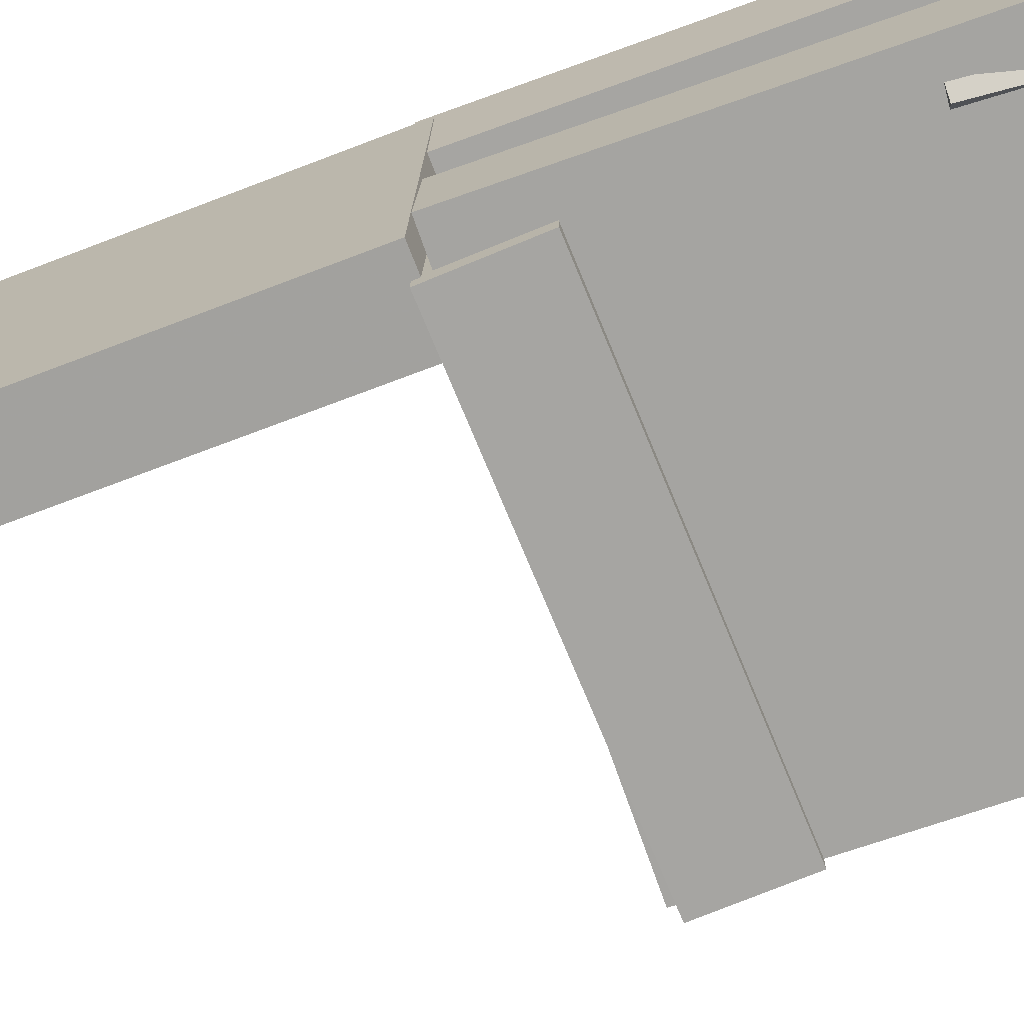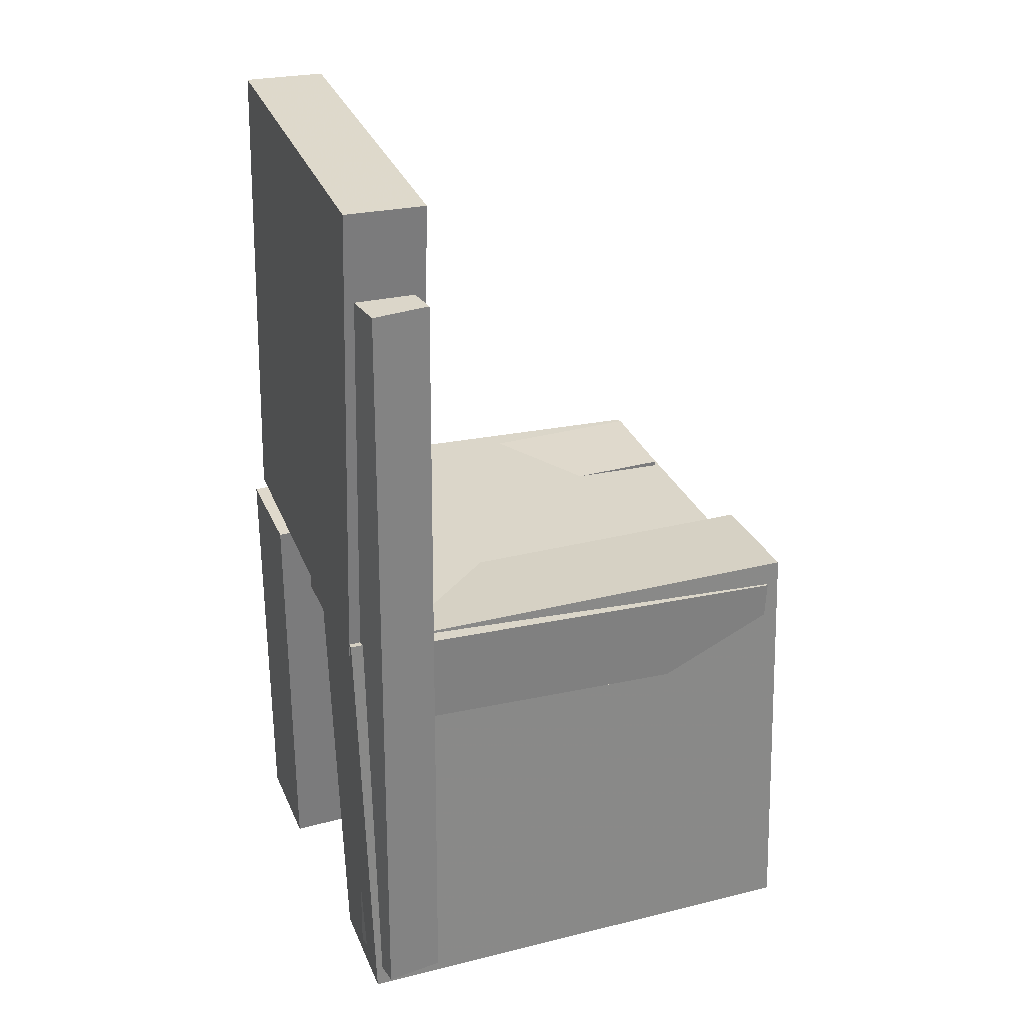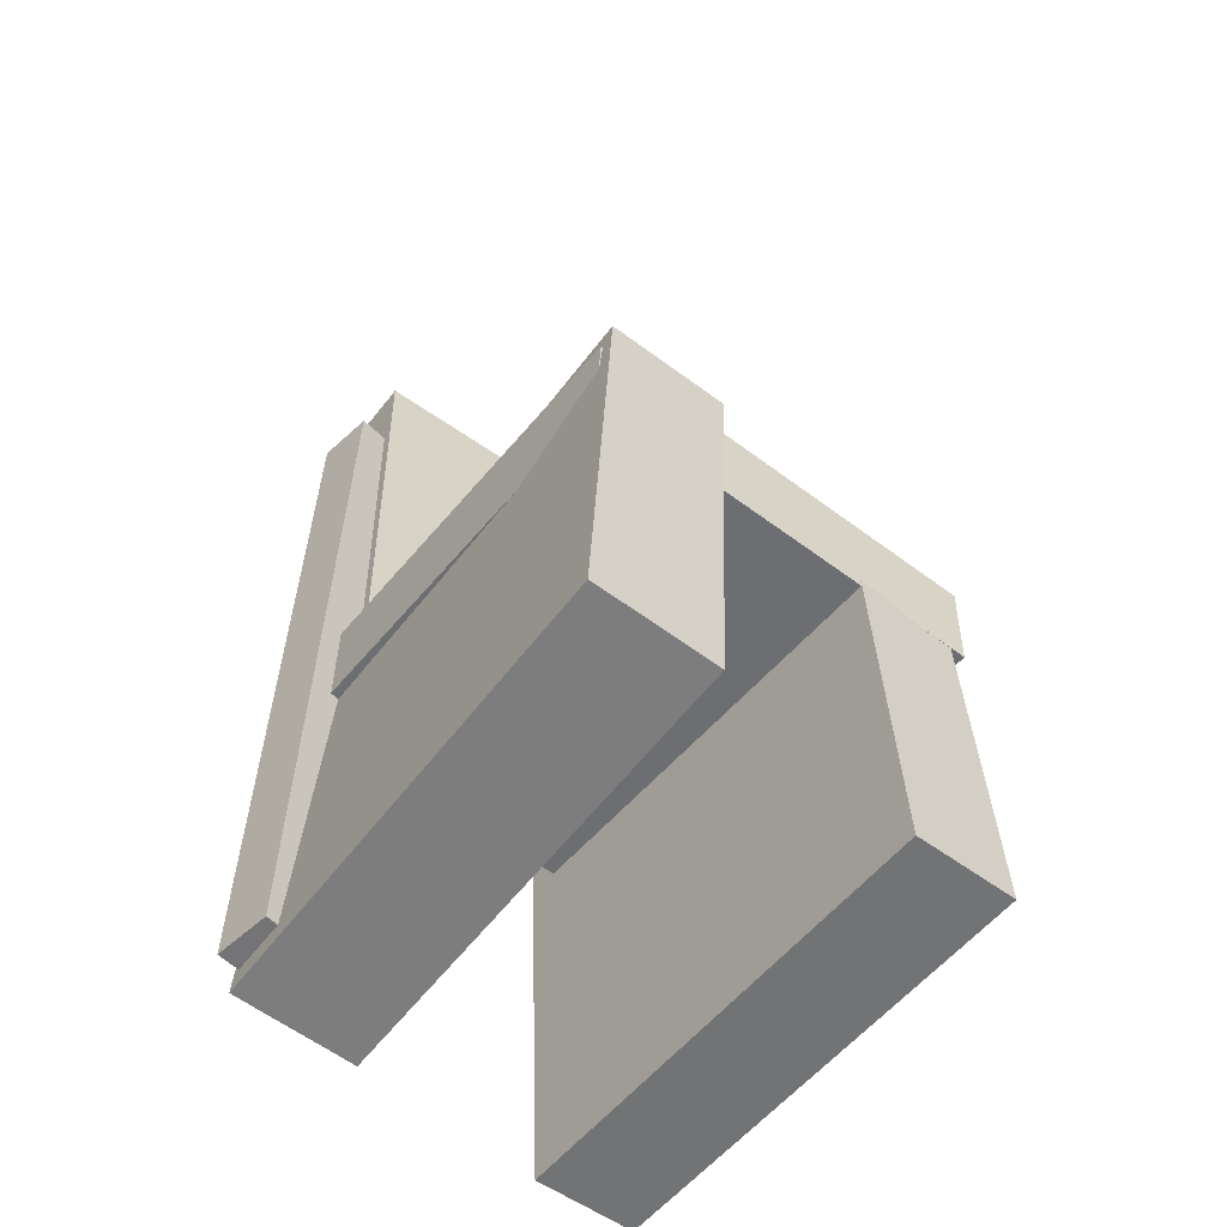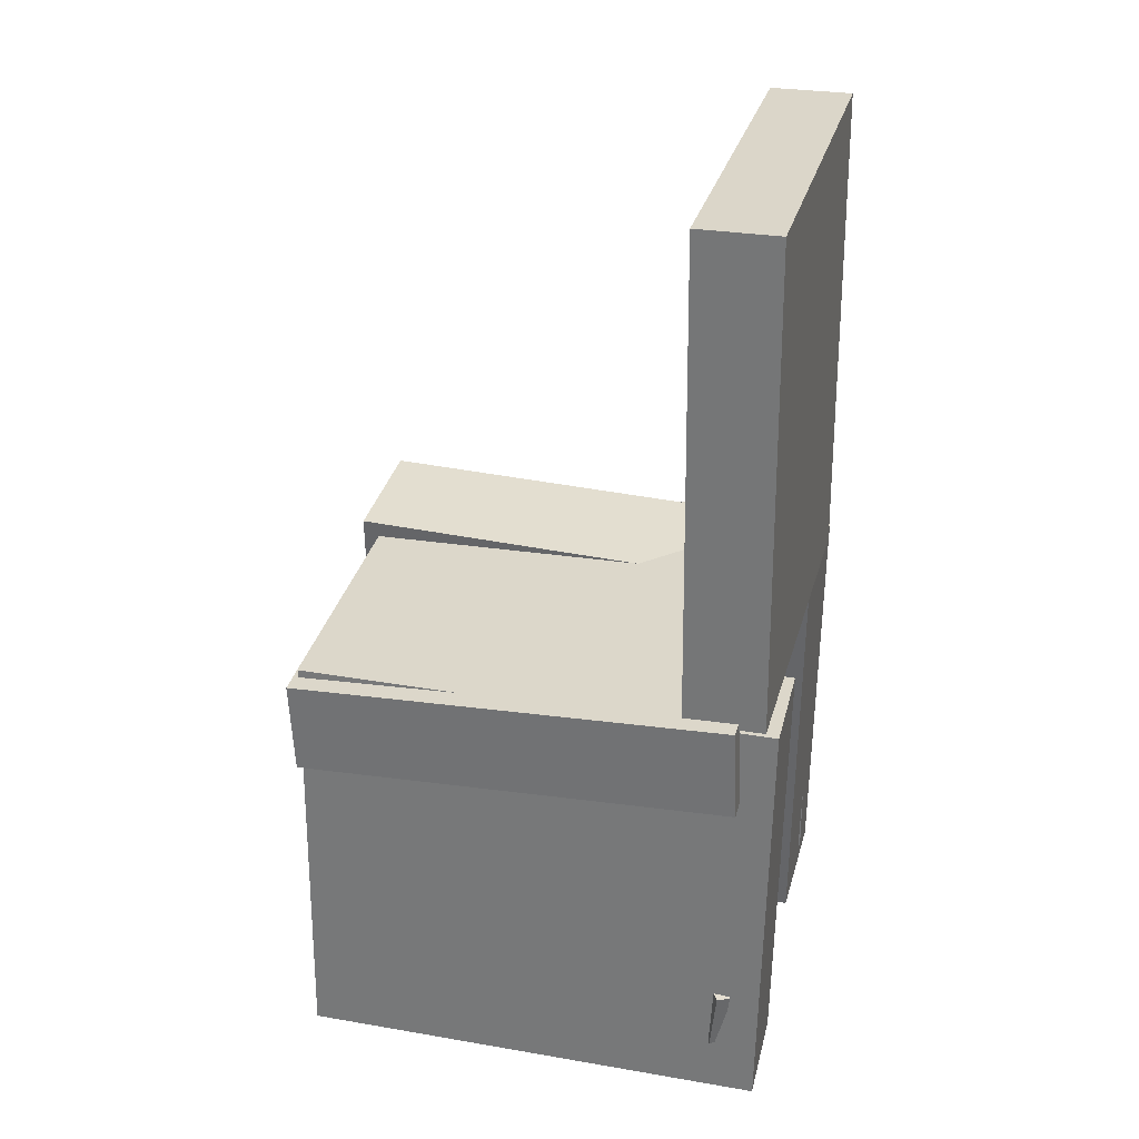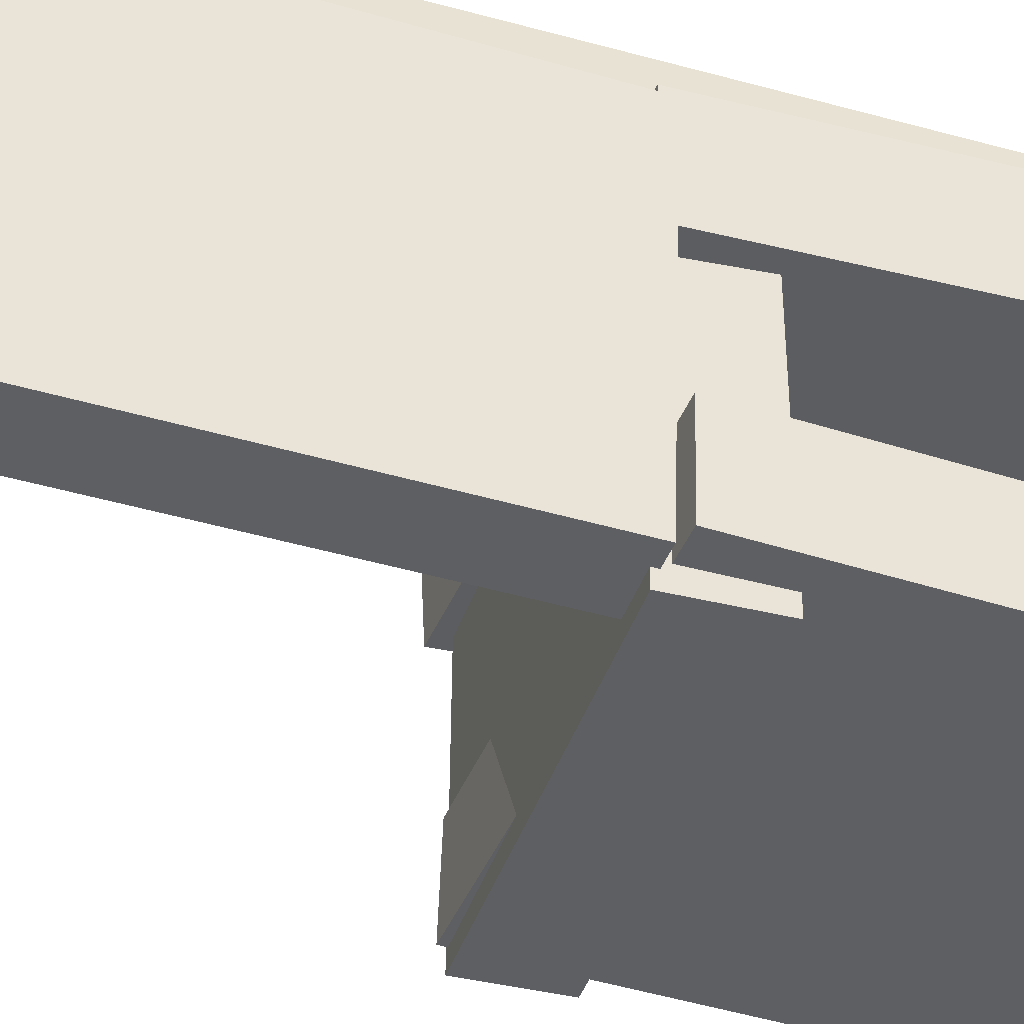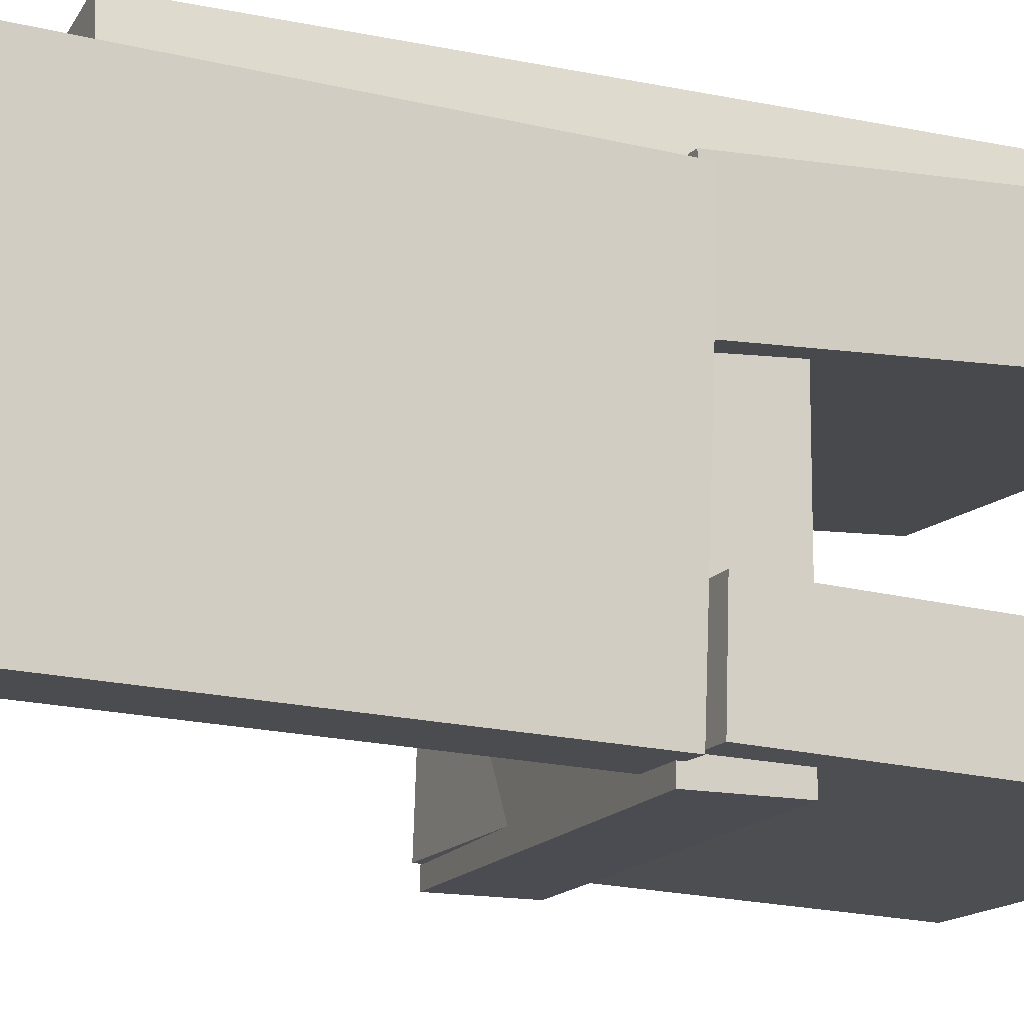
<metadata>
{"format":"obj","ext":"obj","renderer":"f3d","projection":"perspective","resolution":1024,"background":"white","views":[{"elev":-74.0,"azim":-70.1,"up":"+Z"},{"elev":30.1,"azim":-20.7,"up":"+Y"},{"elev":-56.7,"azim":51.6,"up":"+Y"},{"elev":32.4,"azim":-166.5,"up":"+Y"},{"elev":-40.1,"azim":-109.3,"up":"+Z"},{"elev":-15.3,"azim":-114.6,"up":"+Z"}]}
</metadata>
<code>
v -0.2005 -0.3741 0.07086
v -0.2036 -0.3682 0.1716
v -0.2046 -0.01071 0.04939
v -0.2077 -0.004787 0.1502
v 0.1958 -0.369 0.08276
v 0.1927 -0.3631 0.1836
v 0.1917 -0.005593 0.0613
v 0.1886 0.0003252 0.1621
f 1.0 7.0 5.0
f 1.0 3.0 7.0
f 1.0 4.0 3.0
f 1.0 2.0 4.0
f 3.0 8.0 7.0
f 3.0 4.0 8.0
f 5.0 7.0 8.0
f 5.0 8.0 6.0
f 1.0 5.0 6.0
f 1.0 6.0 2.0
f 2.0 6.0 8.0
f 2.0 8.0 4.0
v -0.1807 -0.3285 -0.1669
v -0.1759 -0.3276 -0.1584
v -0.1857 -0.2764 -0.1696
v -0.1809 -0.2755 -0.1611
v -0.1709 -0.3279 -0.1725
v -0.166 -0.327 -0.164
v -0.1759 -0.2757 -0.1752
v -0.1711 -0.2748 -0.1667
f 9.0 15.0 13.0
f 9.0 11.0 15.0
f 9.0 12.0 11.0
f 9.0 10.0 12.0
f 11.0 16.0 15.0
f 11.0 12.0 16.0
f 13.0 15.0 16.0
f 13.0 16.0 14.0
f 9.0 13.0 14.0
f 9.0 14.0 10.0
f 10.0 14.0 16.0
f 10.0 16.0 12.0
v -0.2078 -0.01687 0.1447
v -0.1423 -0.01822 0.1459
v -0.1998 0.3846 0.1578
v -0.1343 0.3832 0.159
v -0.202 -0.006871 -0.1637
v -0.1365 -0.008225 -0.1625
v -0.1939 0.3946 -0.1506
v -0.1284 0.3932 -0.1494
f 17.0 23.0 21.0
f 17.0 19.0 23.0
f 17.0 20.0 19.0
f 17.0 18.0 20.0
f 19.0 24.0 23.0
f 19.0 20.0 24.0
f 21.0 23.0 24.0
f 21.0 24.0 22.0
f 17.0 21.0 22.0
f 17.0 22.0 18.0
f 18.0 22.0 24.0
f 18.0 24.0 20.0
v -0.2091 -0.3755 -0.1717
v -0.2086 -0.3787 -0.08452
v -0.2114 -0.01365 -0.1585
v -0.2109 -0.01684 -0.07125
v 0.1769 -0.373 -0.174
v 0.1774 -0.3762 -0.08682
v 0.1746 -0.01111 -0.1608
v 0.1751 -0.0143 -0.07356
f 25.0 31.0 29.0
f 25.0 27.0 31.0
f 25.0 28.0 27.0
f 25.0 26.0 28.0
f 27.0 32.0 31.0
f 27.0 28.0 32.0
f 29.0 31.0 32.0
f 29.0 32.0 30.0
f 25.0 29.0 30.0
f 25.0 30.0 26.0
f 26.0 30.0 32.0
f 26.0 32.0 28.0
v -0.1563 -0.3504 0.1209
v -0.2041 -0.3499 0.1274
v -0.1496 0.3111 0.1195
v -0.1973 0.3116 0.1261
v -0.1479 -0.3504 0.1825
v -0.1957 -0.3499 0.189
v -0.1412 0.3112 0.1811
v -0.1889 0.3117 0.1876
f 33.0 39.0 37.0
f 33.0 35.0 39.0
f 33.0 36.0 35.0
f 33.0 34.0 36.0
f 35.0 40.0 39.0
f 35.0 36.0 40.0
f 37.0 39.0 40.0
f 37.0 40.0 38.0
f 33.0 37.0 38.0
f 33.0 38.0 34.0
f 34.0 38.0 40.0
f 34.0 40.0 36.0
v -0.1804 -0.001877 -0.1774
v -0.1839 -0.07985 -0.1778
v -0.1809 -0.003849 0.1644
v -0.1844 -0.08182 0.164
v 0.1789 -0.01807 -0.1769
v 0.1753 -0.09605 -0.1773
v 0.1783 -0.02004 0.1649
v 0.1748 -0.09802 0.1645
f 41.0 47.0 45.0
f 41.0 43.0 47.0
f 41.0 44.0 43.0
f 41.0 42.0 44.0
f 43.0 48.0 47.0
f 43.0 44.0 48.0
f 45.0 47.0 48.0
f 45.0 48.0 46.0
f 41.0 45.0 46.0
f 41.0 46.0 42.0
f 42.0 46.0 48.0
f 42.0 48.0 44.0

</code>
